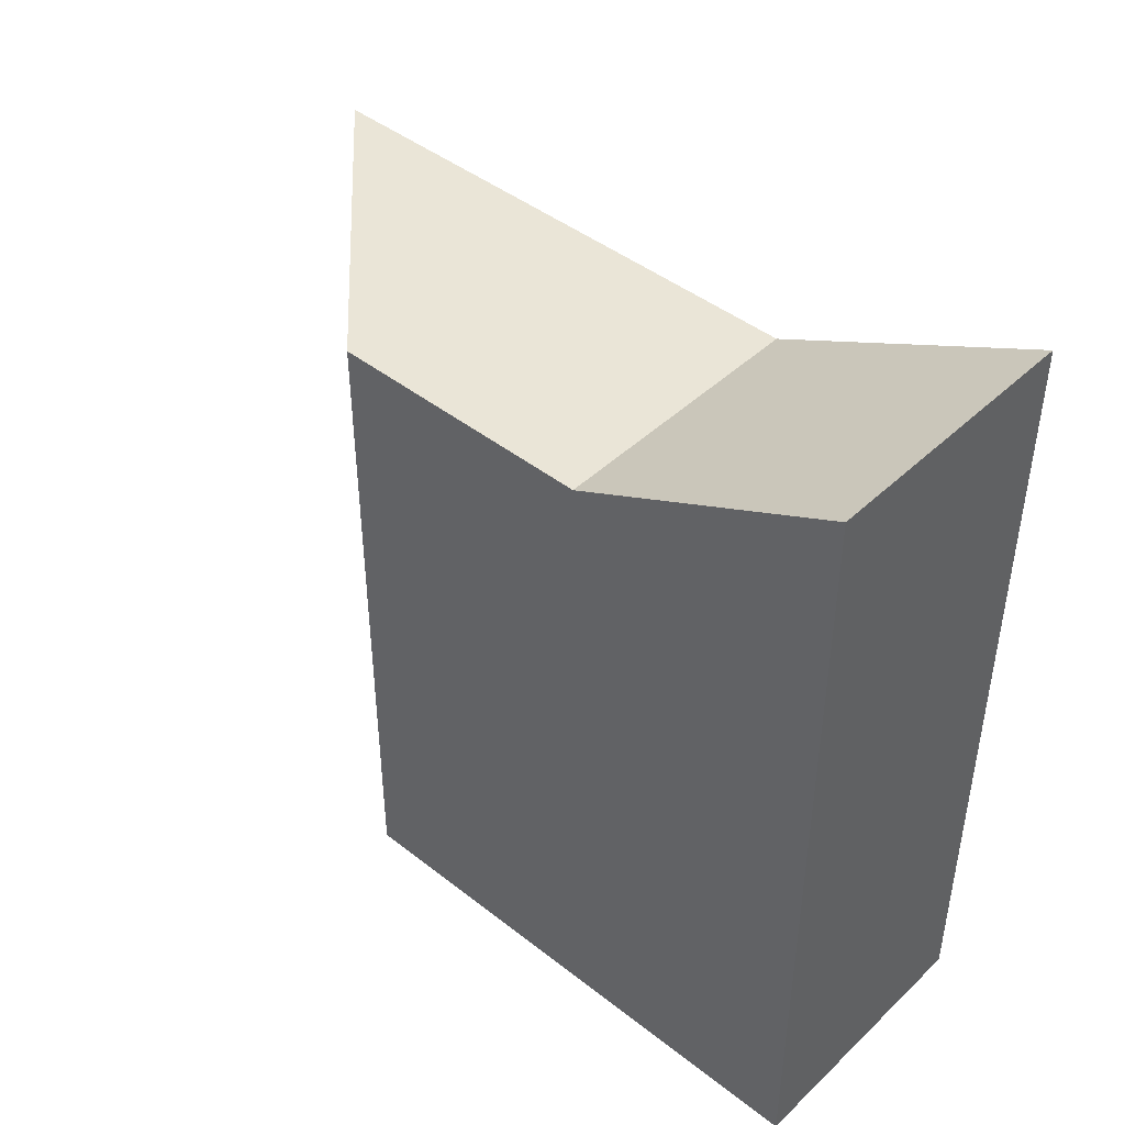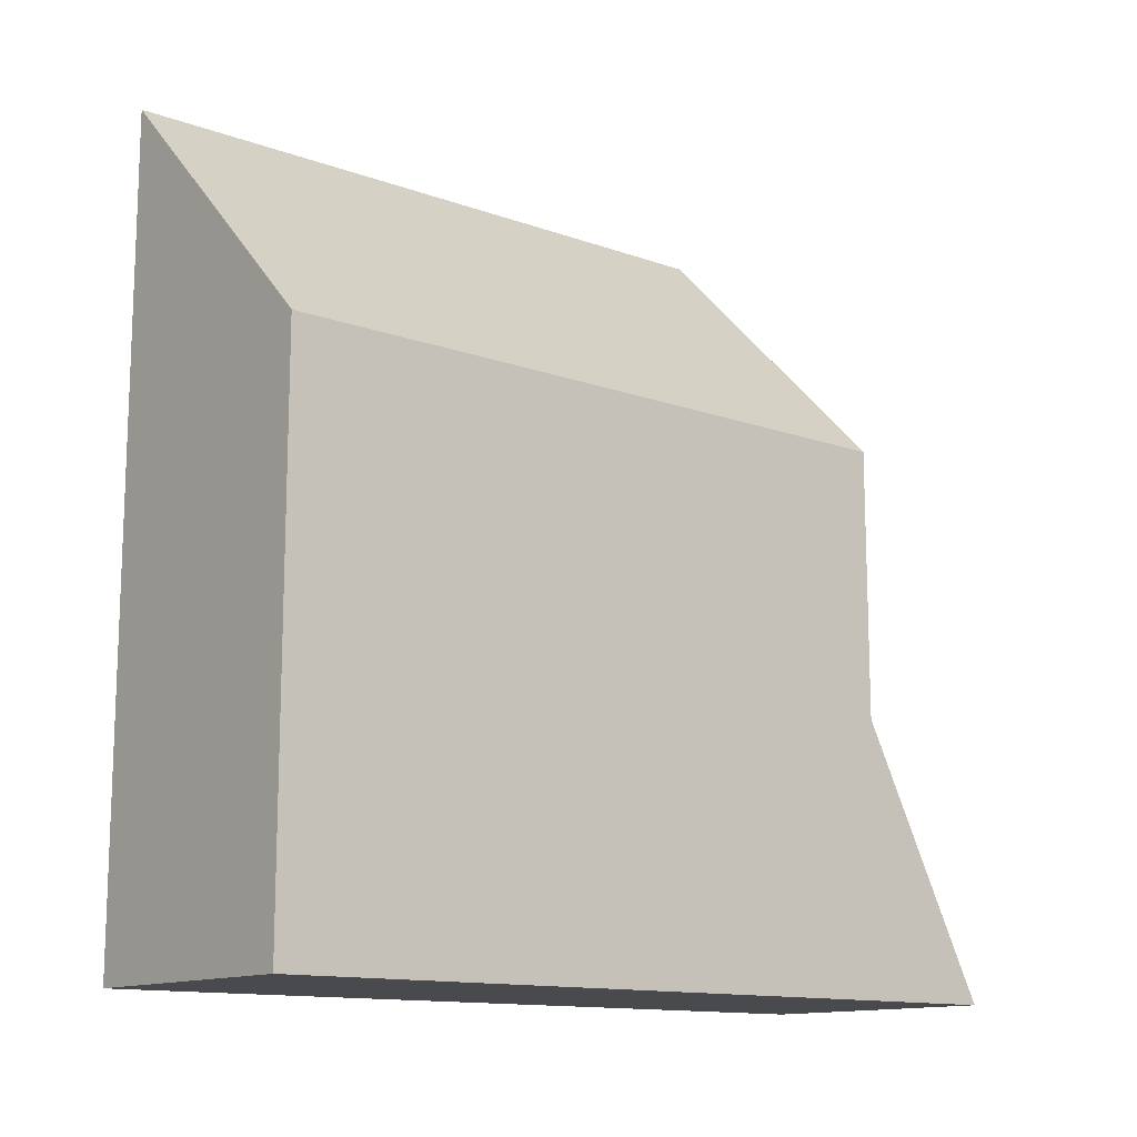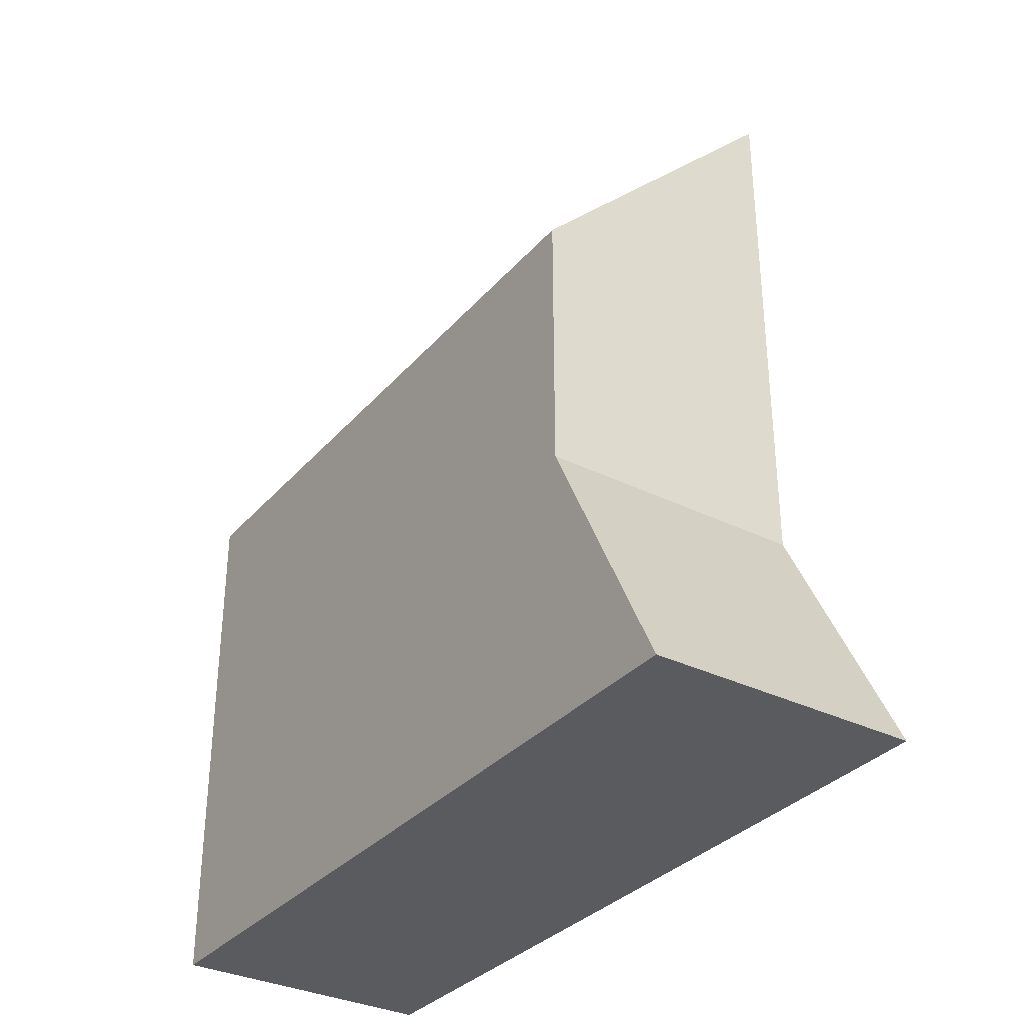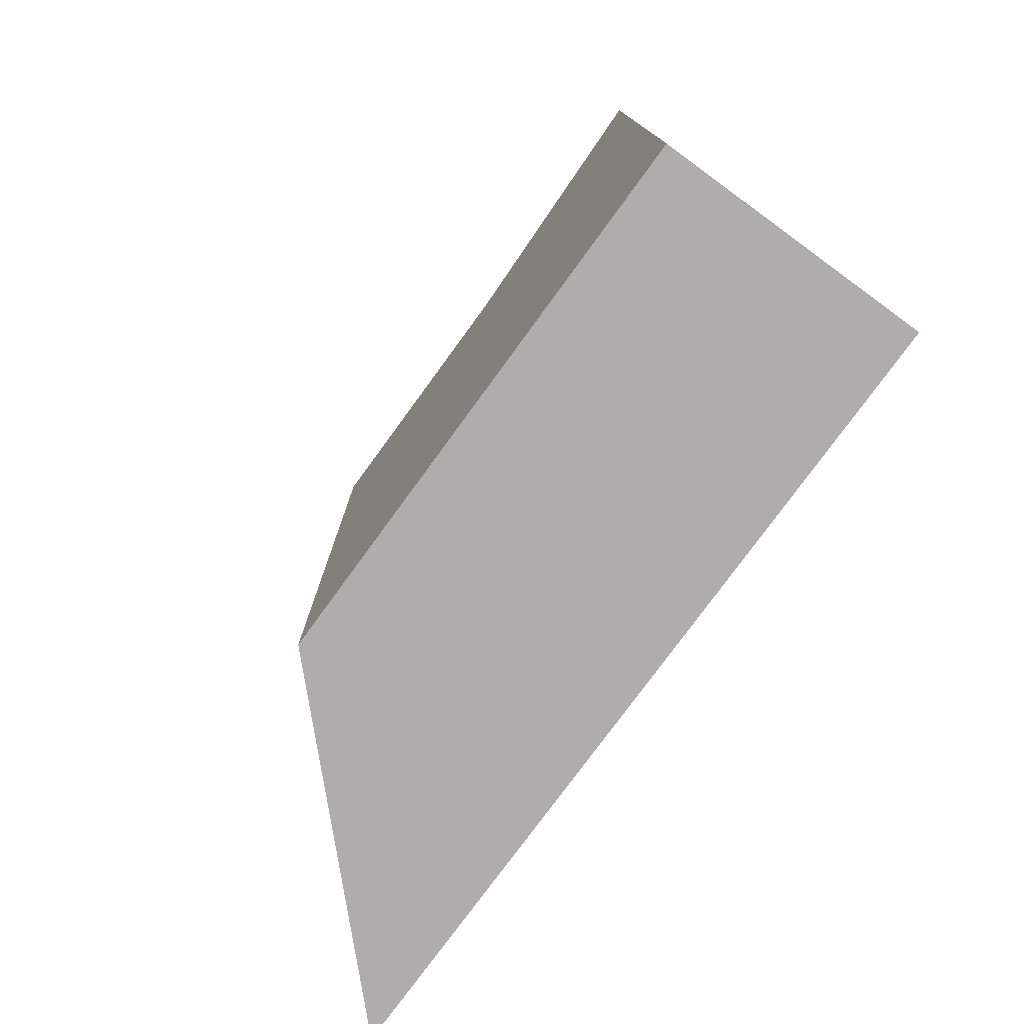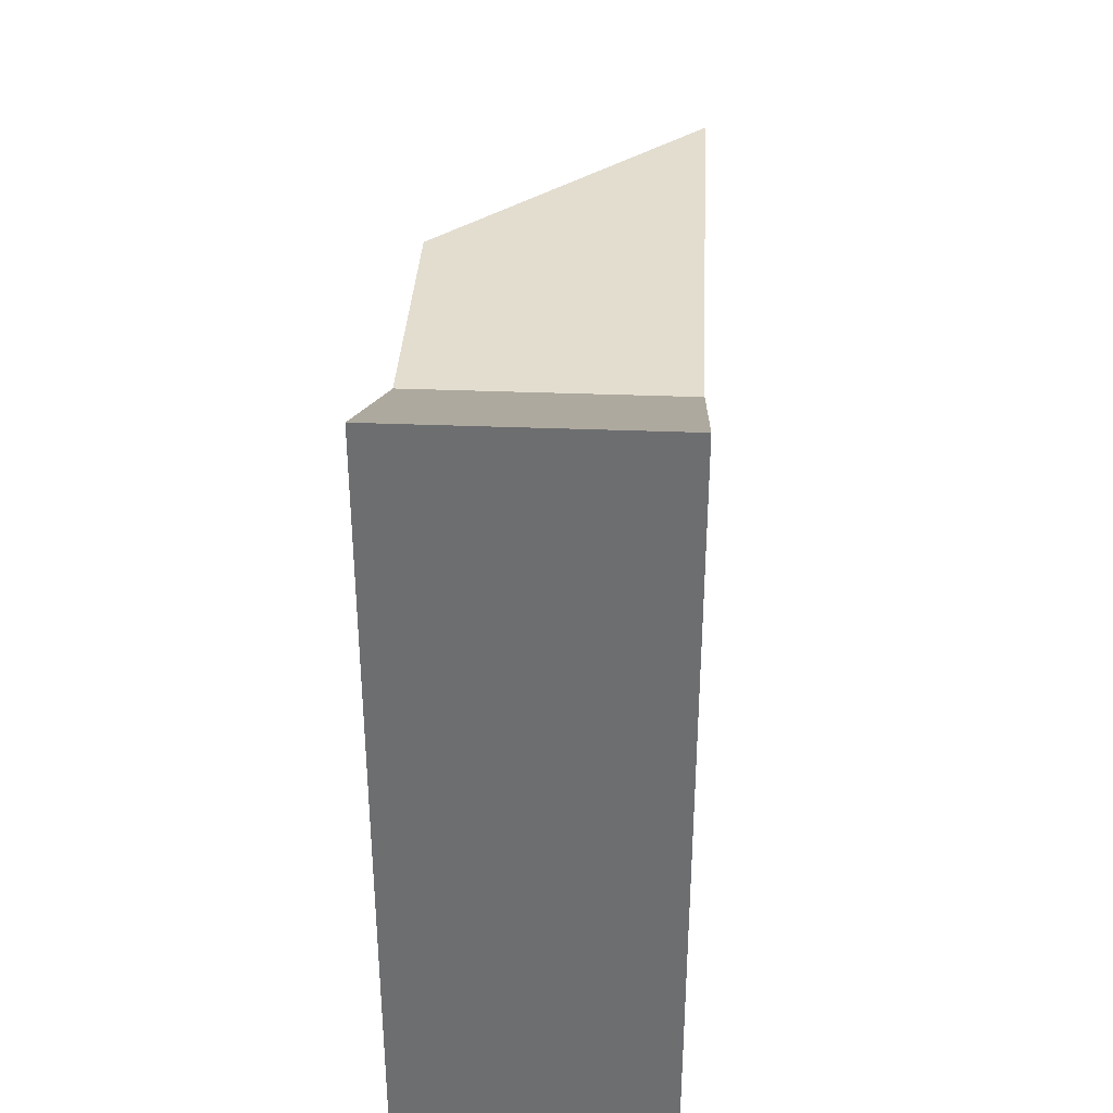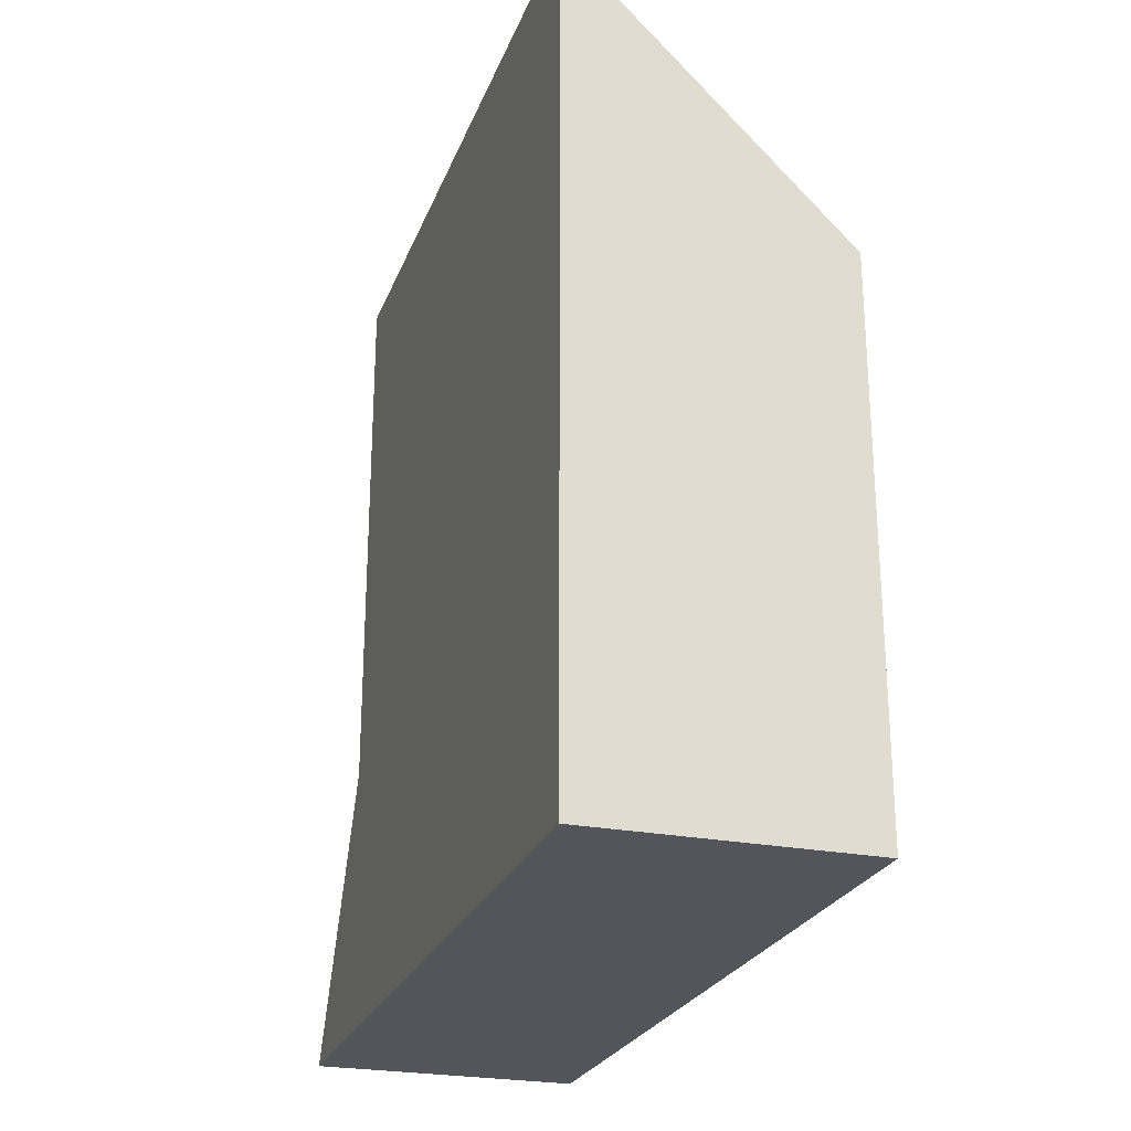
<metadata>
{"format":"obj","ext":"obj","renderer":"f3d","projection":"perspective","resolution":1024,"background":"white","views":[{"elev":44.3,"azim":132.4,"up":"+Y"},{"elev":-13.1,"azim":50.7,"up":"+Z"},{"elev":-33.2,"azim":145.9,"up":"+Z"},{"elev":-77.4,"azim":143.9,"up":"+Y"},{"elev":35.5,"azim":-177.0,"up":"+Y"},{"elev":-24.9,"azim":-17.8,"up":"+Z"}]}
</metadata>
<code>
g pb_Mesh576060
v 0 -12 0
v -8 -12 8
v 0 8 0
v -8 8 8
v -8 -12 8
v -8 -12 -8
v -8 8 8
v -8 8 -8
v -8 -12 -16
v 0 -12 -16
v -8 12 -16
v 0 12 -16
v 0 -12 -8
v 0 -12 0
v 0 8 -8
v 0 8 0
v 0 8 0
v -8 8 8
v 0 8 -8
v -8 8 -8
v 0 -12 -8
v -8 -12 -8
v 0 -12 0
v -8 -12 8
v -8 -12 -16
v 0 -12 -16
v -8 12 -16
v -8 -12 -16
v 0 -12 -16
v 0 12 -16
v 0 8 -8
v -8 8 -8
v 0 12 -16
v -8 12 -16
g pb_Mesh576060_0
f 3 2 1
f 3 4 2
f 7 6 5
f 7 8 6
f 11 10 9
f 11 12 10
f 15 14 13
f 15 16 14
f 19 18 17
f 19 20 18
f 23 22 21
f 23 24 22
f 25 21 22
f 25 26 21
f 27 6 8
f 27 28 6
f 29 15 13
f 29 30 15
f 33 32 31
f 33 34 32

</code>
